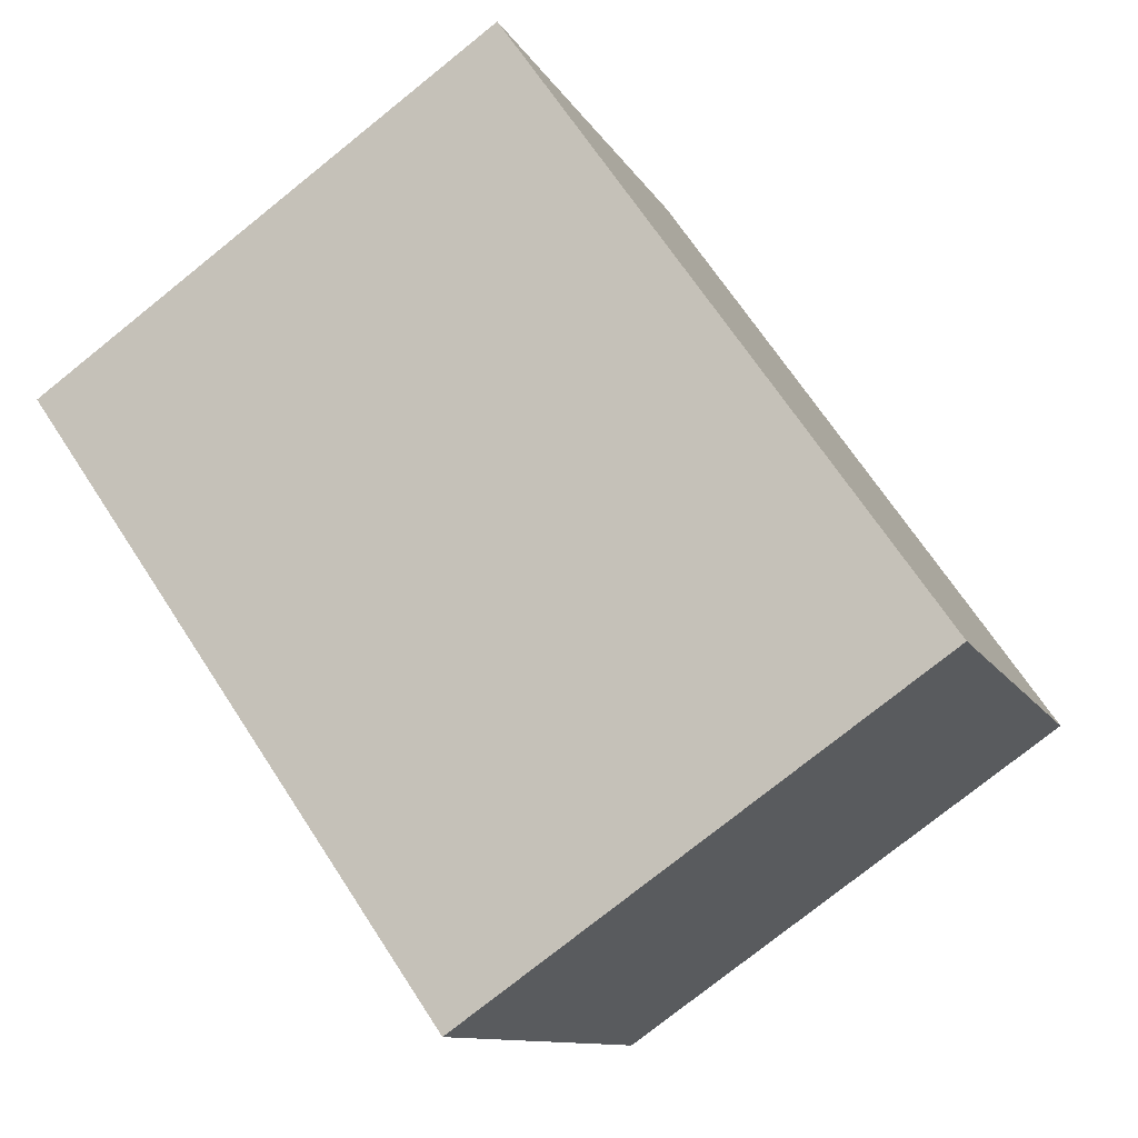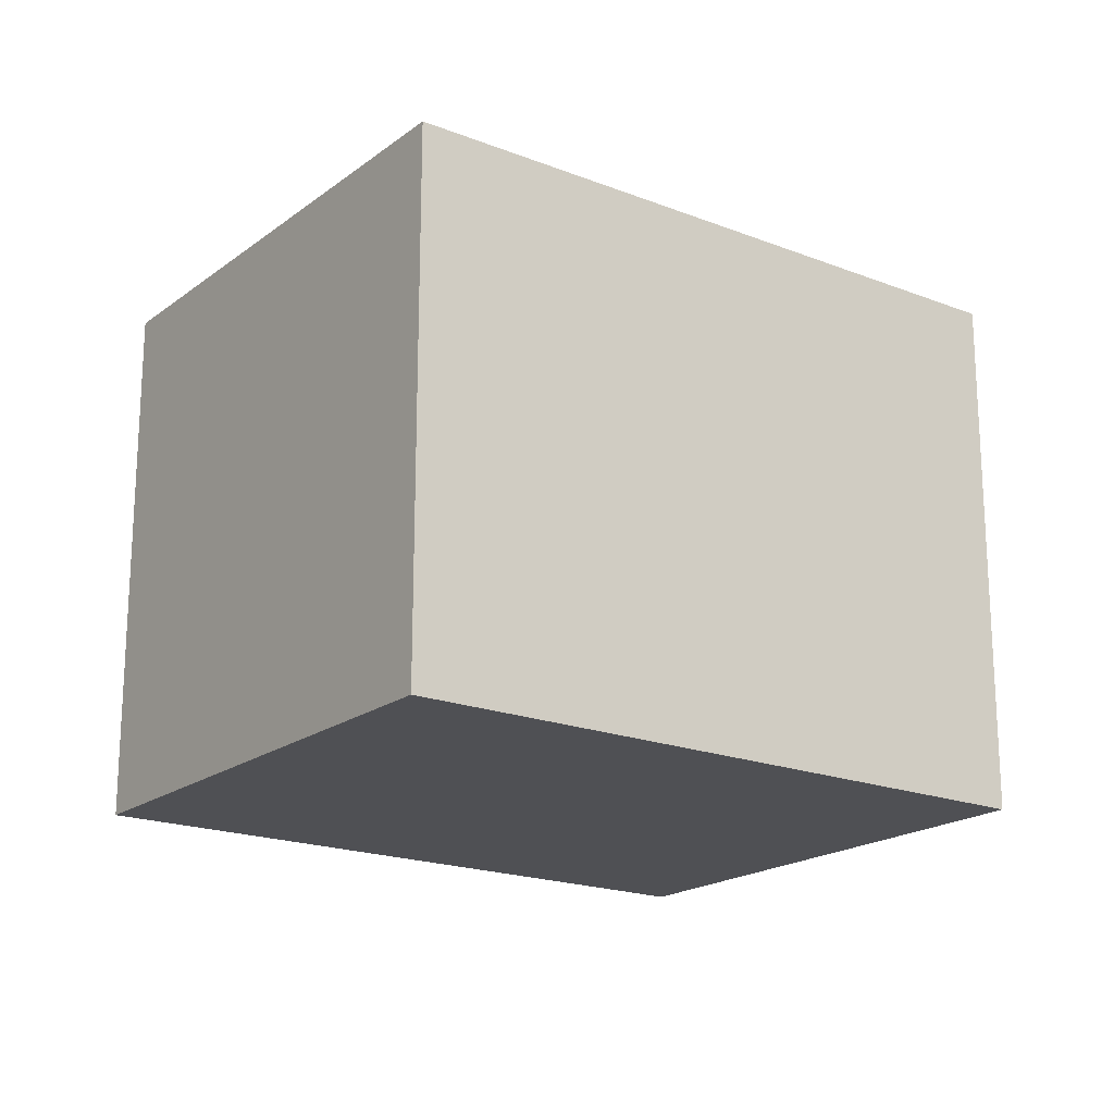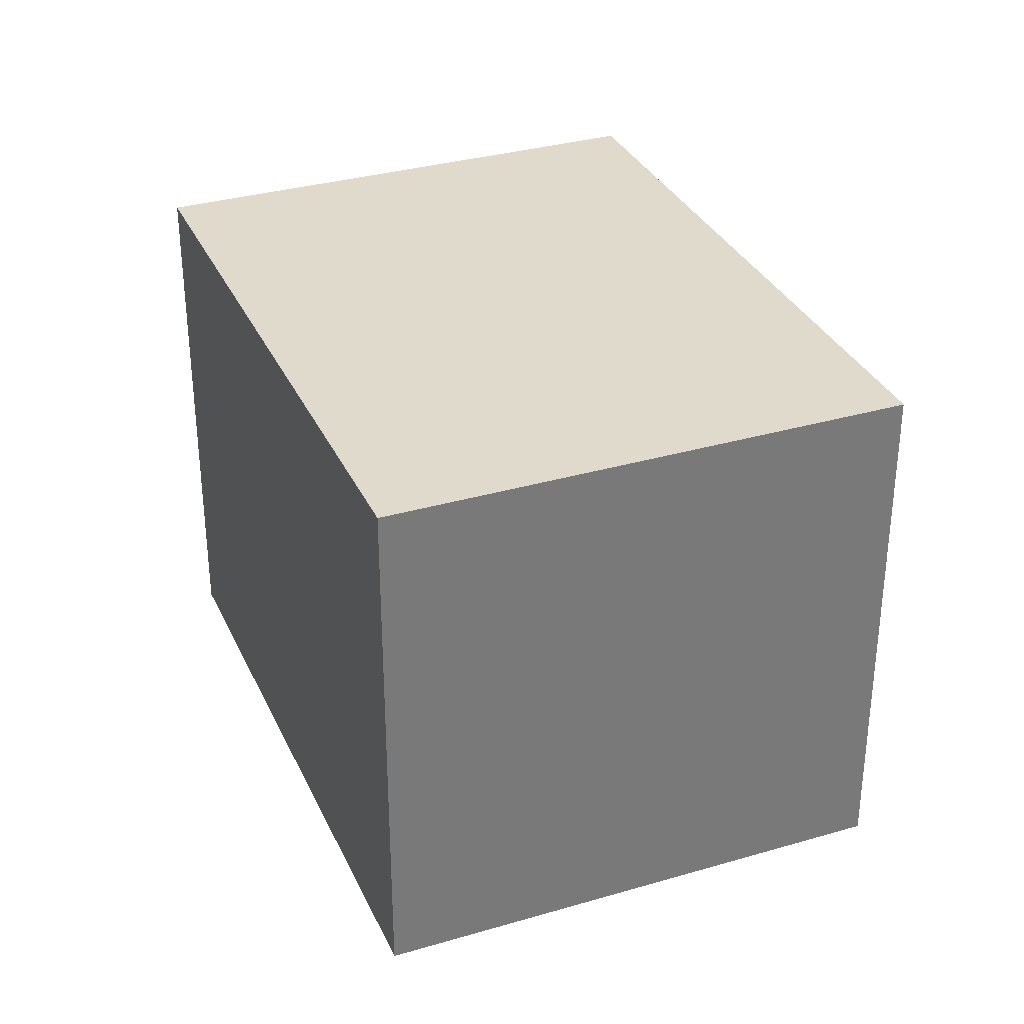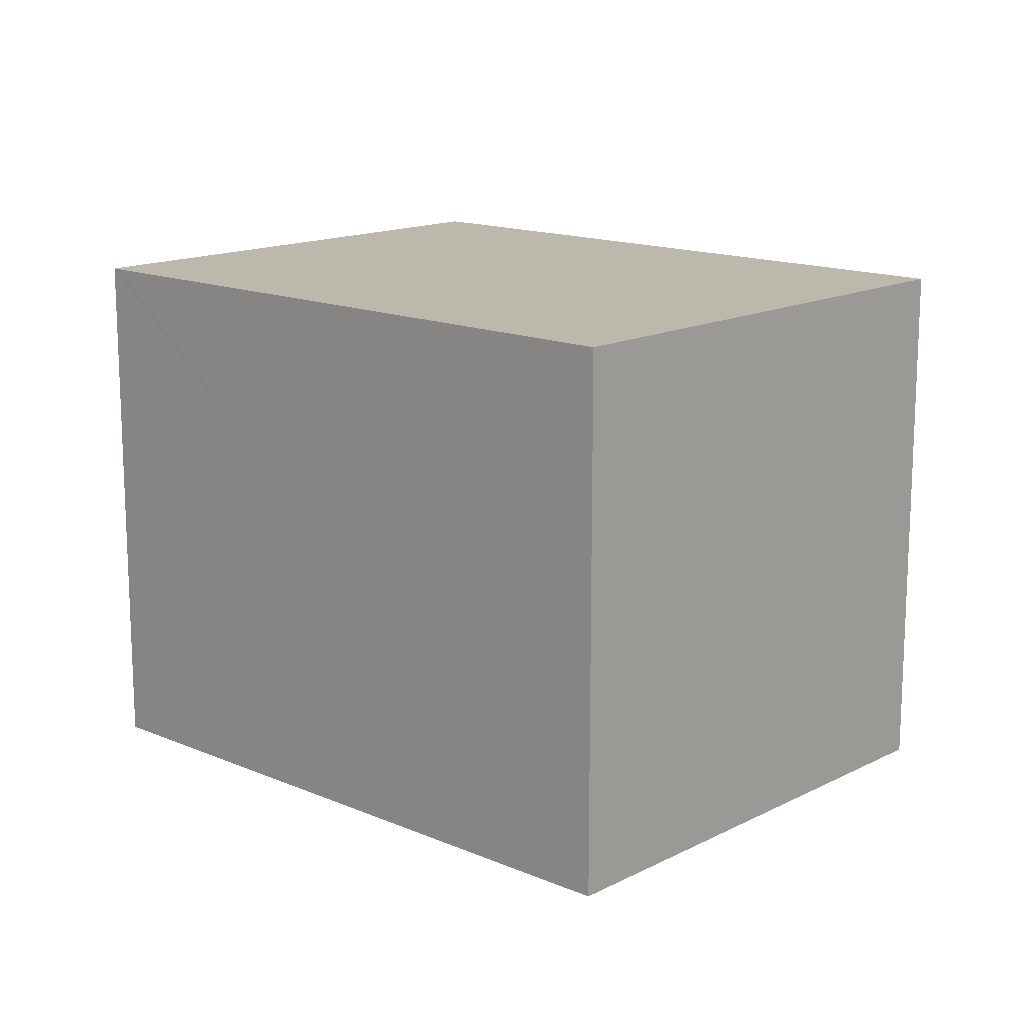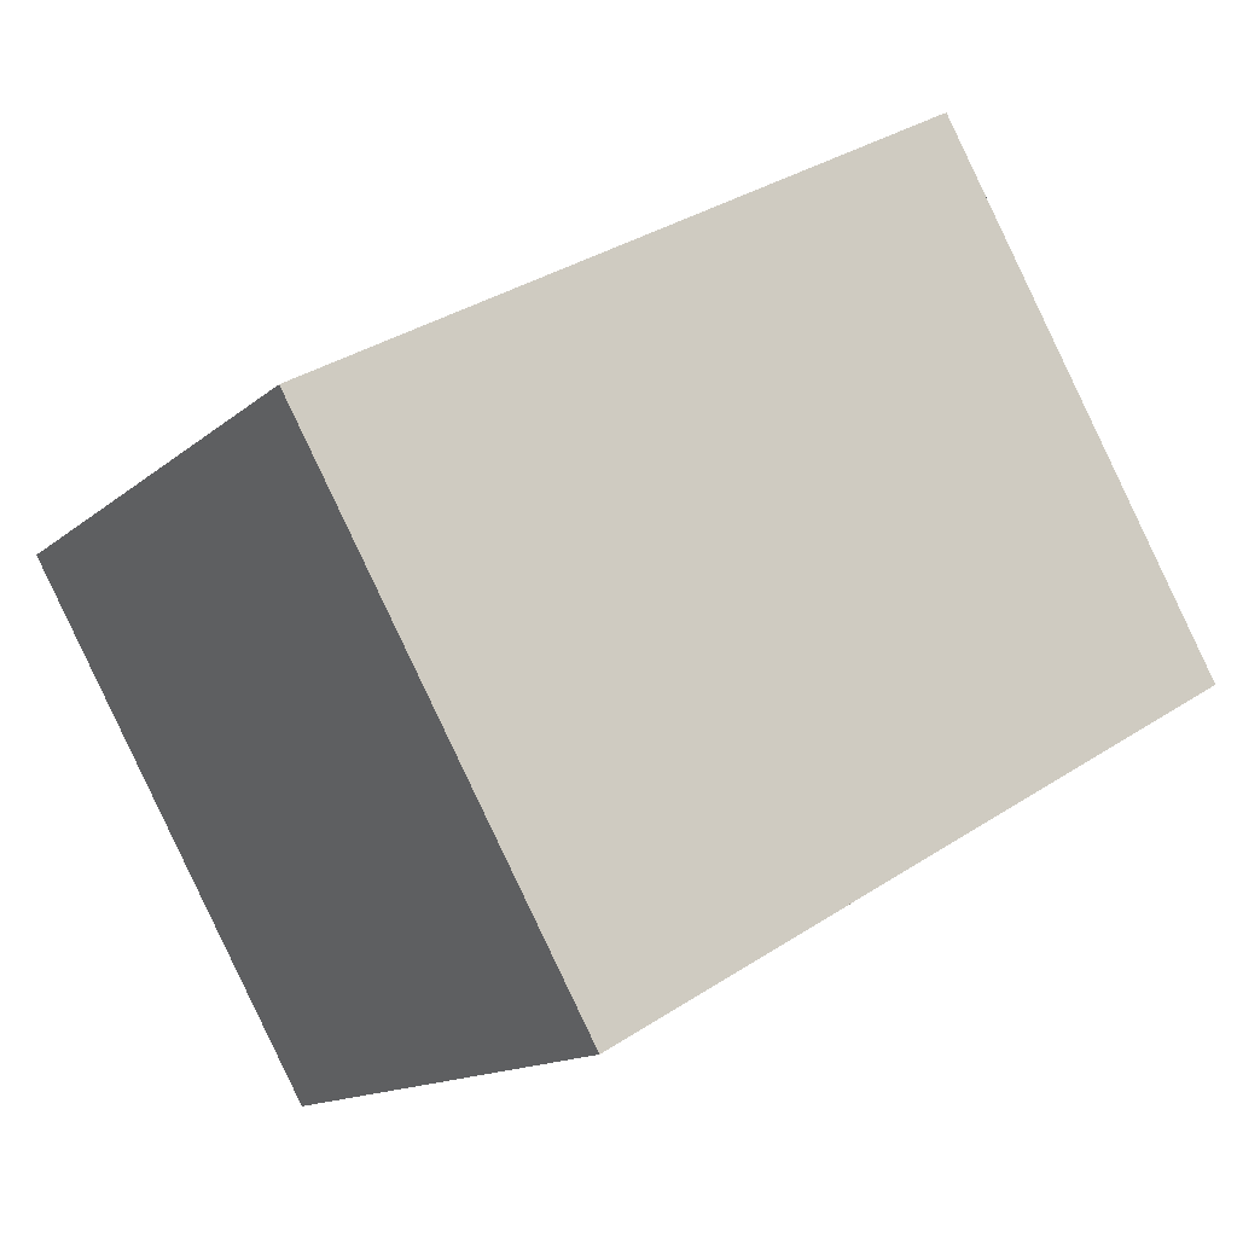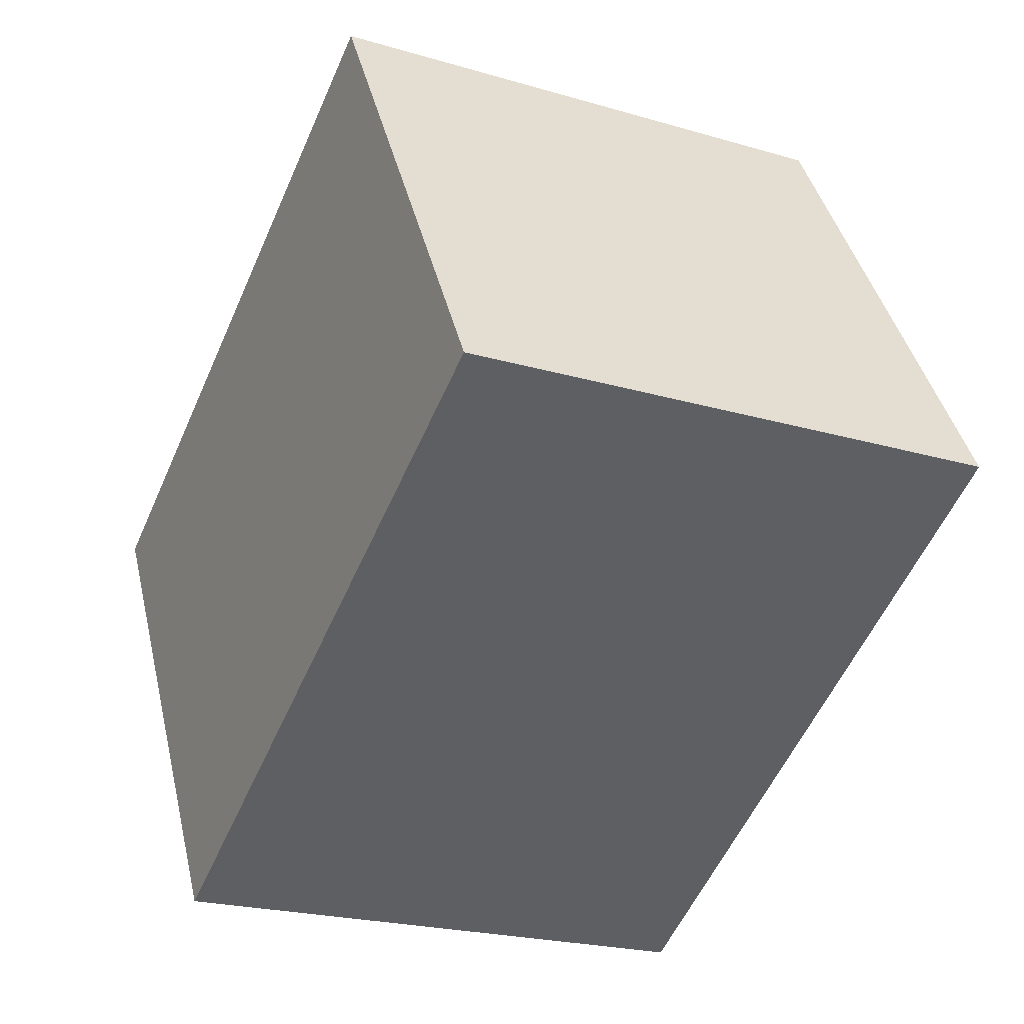
<metadata>
{"format":"obj","ext":"obj","renderer":"f3d","projection":"perspective","resolution":1024,"background":"white","views":[{"elev":-76.9,"azim":-51.3,"up":"+Z"},{"elev":-19.2,"azim":173.4,"up":"+Y"},{"elev":33.0,"azim":-82.3,"up":"+Y"},{"elev":14.8,"azim":72.3,"up":"+Y"},{"elev":-14.1,"azim":150.3,"up":"+Z"},{"elev":-22.2,"azim":-117.1,"up":"+Z"}]}
</metadata>
<code>
v  0 2.334 1.429e-16
v  3.789 2.334 0.542
v  2.629 2.334 -1.496
v  1.198 2.334 2.022
v  1.162 2.334 2.042
v  3.789 -3.319e-17 0.542
v  2.629 9.16e-17 -1.496
v  0 0 0
v  1.162 -1.25e-16 2.042
v  1.198 -1.238e-16 2.022
g defaultobject
f 1 2 3
f 2 1 4
f 4 1 5
f 6 3 2
f 3 6 7
f 7 1 3
f 1 7 8
f 8 5 1
f 5 8 9
f 4 6 2
f 6 4 5
f 6 5 10
f 10 5 9
f 6 8 7
f 8 6 10
f 8 10 9

</code>
